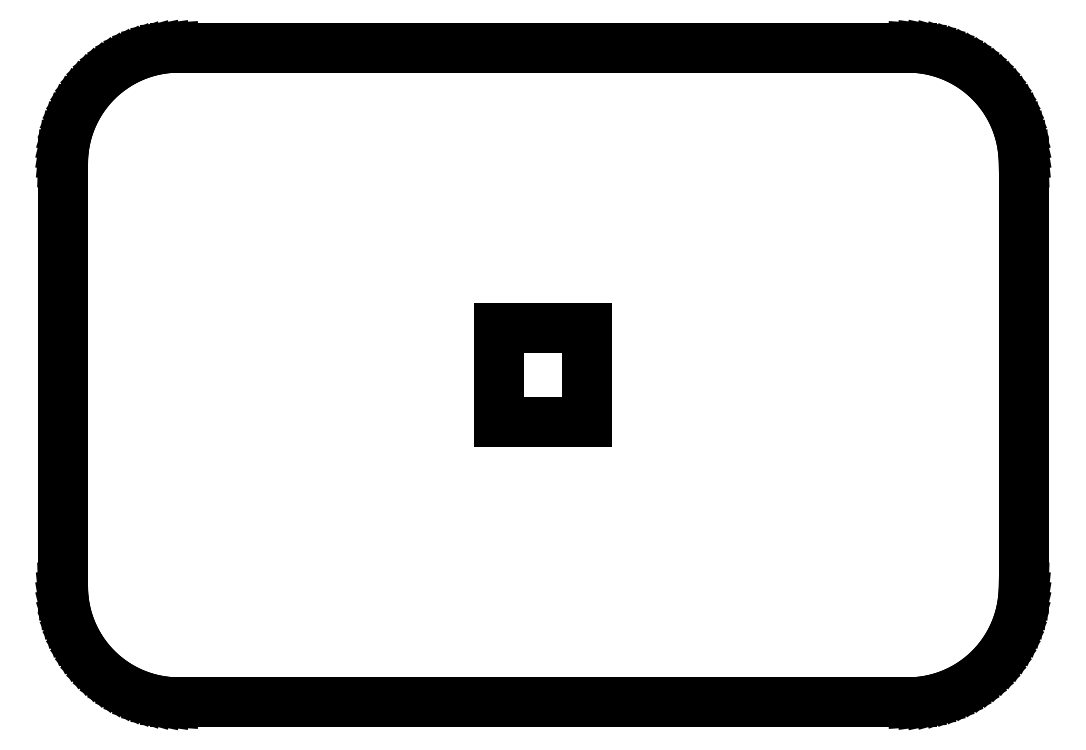
<metadata>
{"format":"dxf","ext":"dxf","renderer":"ezdxf+matplotlib","layout":"modelspace","background":"white","min_lineweight":24,"dpi":150}
</metadata>
<code>
0
SECTION
2
ENTITIES
0
LINE
8
0
10
-49.06
20
-21.62
11
-49.03
21
-22.45
0
LINE
8
0
10
-49.03
20
-22.45
11
-48.95
21
-23.27
0
LINE
8
0
10
-48.95
20
-23.27
11
-48.8
21
-24.08
0
LINE
8
0
10
-48.8
20
-24.08
11
-48.6
21
-24.88
0
LINE
8
0
10
-48.6
20
-24.88
11
-48.35
21
-25.67
0
LINE
8
0
10
-48.35
20
-25.67
11
-48.04
21
-26.43
0
LINE
8
0
10
-48.04
20
-26.43
11
-47.68
21
-27.17
0
LINE
8
0
10
-47.68
20
-27.17
11
-47.27
21
-27.88
0
LINE
8
0
10
-47.27
20
-27.88
11
-46.81
21
-28.57
0
LINE
8
0
10
-46.81
20
-28.57
11
-46.3
21
-29.22
0
LINE
8
0
10
-46.3
20
-29.22
11
-45.75
21
-29.83
0
LINE
8
0
10
-45.75
20
-29.83
11
-45.15
21
-30.4
0
LINE
8
0
10
-45.15
20
-30.4
11
-44.52
21
-30.93
0
LINE
8
0
10
-44.52
20
-30.93
11
-43.86
21
-31.42
0
LINE
8
0
10
-43.86
20
-31.42
11
-43.16
21
-31.85
0
LINE
8
0
10
-43.16
20
-31.85
11
-42.43
21
-32.24
0
LINE
8
0
10
-42.43
20
-32.24
11
-41.67
21
-32.58
0
LINE
8
0
10
-41.67
20
-32.58
11
-40.9
21
-32.86
0
LINE
8
0
10
-40.9
20
-32.86
11
-40.11
21
-33.09
0
LINE
8
0
10
-40.11
20
-33.09
11
-39.3
21
-33.26
0
LINE
8
0
10
-39.3
20
-33.26
11
-38.48
21
-33.37
0
LINE
8
0
10
-38.48
20
-33.37
11
-37.66
21
-33.43
0
LINE
8
0
10
-37.66
20
-33.43
11
37.66
21
-33.43
0
LINE
8
0
10
37.66
20
-33.43
11
38.48
21
-33.37
0
LINE
8
0
10
38.48
20
-33.37
11
39.3
21
-33.26
0
LINE
8
0
10
39.3
20
-33.26
11
40.11
21
-33.09
0
LINE
8
0
10
40.11
20
-33.09
11
40.9
21
-32.86
0
LINE
8
0
10
40.9
20
-32.86
11
41.67
21
-32.58
0
LINE
8
0
10
41.67
20
-32.58
11
42.43
21
-32.24
0
LINE
8
0
10
42.43
20
-32.24
11
43.16
21
-31.85
0
LINE
8
0
10
43.16
20
-31.85
11
43.86
21
-31.42
0
LINE
8
0
10
43.86
20
-31.42
11
44.52
21
-30.93
0
LINE
8
0
10
44.52
20
-30.93
11
45.15
21
-30.4
0
LINE
8
0
10
45.15
20
-30.4
11
45.75
21
-29.83
0
LINE
8
0
10
45.75
20
-29.83
11
46.3
21
-29.22
0
LINE
8
0
10
46.3
20
-29.22
11
46.81
21
-28.57
0
LINE
8
0
10
46.81
20
-28.57
11
47.27
21
-27.88
0
LINE
8
0
10
47.27
20
-27.88
11
47.68
21
-27.17
0
LINE
8
0
10
47.68
20
-27.17
11
48.04
21
-26.43
0
LINE
8
0
10
48.04
20
-26.43
11
48.35
21
-25.67
0
LINE
8
0
10
48.35
20
-25.67
11
48.6
21
-24.88
0
LINE
8
0
10
48.6
20
-24.88
11
48.8
21
-24.08
0
LINE
8
0
10
48.8
20
-24.08
11
48.95
21
-23.27
0
LINE
8
0
10
48.95
20
-23.27
11
49.03
21
-22.45
0
LINE
8
0
10
49.03
20
-22.45
11
49.06
21
-21.62
0
LINE
8
0
10
49.06
20
-21.62
11
49.06
21
21.62
0
LINE
8
0
10
49.06
20
21.62
11
49.03
21
22.45
0
LINE
8
0
10
49.03
20
22.45
11
48.95
21
23.27
0
LINE
8
0
10
48.95
20
23.27
11
48.8
21
24.08
0
LINE
8
0
10
48.8
20
24.08
11
48.6
21
24.88
0
LINE
8
0
10
48.6
20
24.88
11
48.35
21
25.67
0
LINE
8
0
10
48.35
20
25.67
11
48.04
21
26.43
0
LINE
8
0
10
48.04
20
26.43
11
47.68
21
27.17
0
LINE
8
0
10
47.68
20
27.17
11
47.27
21
27.88
0
LINE
8
0
10
47.27
20
27.88
11
46.81
21
28.57
0
LINE
8
0
10
46.81
20
28.57
11
46.3
21
29.22
0
LINE
8
0
10
46.3
20
29.22
11
45.75
21
29.83
0
LINE
8
0
10
45.75
20
29.83
11
45.15
21
30.4
0
LINE
8
0
10
45.15
20
30.4
11
44.52
21
30.93
0
LINE
8
0
10
44.52
20
30.93
11
43.86
21
31.42
0
LINE
8
0
10
43.86
20
31.42
11
43.16
21
31.85
0
LINE
8
0
10
43.16
20
31.85
11
42.43
21
32.24
0
LINE
8
0
10
42.43
20
32.24
11
41.67
21
32.58
0
LINE
8
0
10
41.67
20
32.58
11
40.9
21
32.86
0
LINE
8
0
10
40.9
20
32.86
11
40.11
21
33.09
0
LINE
8
0
10
40.11
20
33.09
11
39.3
21
33.26
0
LINE
8
0
10
39.3
20
33.26
11
38.48
21
33.37
0
LINE
8
0
10
38.48
20
33.37
11
37.66
21
33.43
0
LINE
8
0
10
37.66
20
33.43
11
-37.66
21
33.43
0
LINE
8
0
10
-37.66
20
33.43
11
-38.48
21
33.37
0
LINE
8
0
10
-38.48
20
33.37
11
-39.3
21
33.26
0
LINE
8
0
10
-39.3
20
33.26
11
-40.11
21
33.09
0
LINE
8
0
10
-40.11
20
33.09
11
-40.9
21
32.86
0
LINE
8
0
10
-40.9
20
32.86
11
-41.67
21
32.58
0
LINE
8
0
10
-41.67
20
32.58
11
-42.43
21
32.24
0
LINE
8
0
10
-42.43
20
32.24
11
-43.16
21
31.85
0
LINE
8
0
10
-43.16
20
31.85
11
-43.86
21
31.42
0
LINE
8
0
10
-43.86
20
31.42
11
-44.52
21
30.93
0
LINE
8
0
10
-44.52
20
30.93
11
-45.15
21
30.4
0
LINE
8
0
10
-45.15
20
30.4
11
-45.75
21
29.83
0
LINE
8
0
10
-45.75
20
29.83
11
-46.3
21
29.22
0
LINE
8
0
10
-46.3
20
29.22
11
-46.81
21
28.57
0
LINE
8
0
10
-46.81
20
28.57
11
-47.27
21
27.88
0
LINE
8
0
10
-47.27
20
27.88
11
-47.68
21
27.17
0
LINE
8
0
10
-47.68
20
27.17
11
-48.04
21
26.43
0
LINE
8
0
10
-48.04
20
26.43
11
-48.35
21
25.67
0
LINE
8
0
10
-48.35
20
25.67
11
-48.6
21
24.88
0
LINE
8
0
10
-48.6
20
24.88
11
-48.8
21
24.08
0
LINE
8
0
10
-48.8
20
24.08
11
-48.95
21
23.27
0
LINE
8
0
10
-48.95
20
23.27
11
-49.03
21
22.45
0
LINE
8
0
10
-49.03
20
22.45
11
-49.06
21
21.62
0
LINE
8
0
10
-49.06
20
21.62
11
-49.06
21
-21.62
0
LINE
8
0
10
-4.5
20
-4.758
11
-4.5
21
4.758
0
LINE
8
0
10
-4.5
20
4.758
11
4.5
21
4.758
0
LINE
8
0
10
4.5
20
4.758
11
4.5
21
-4.758
0
LINE
8
0
10
4.5
20
-4.758
11
-4.5
21
-4.758
0
ENDSEC
0
EOF

</code>
